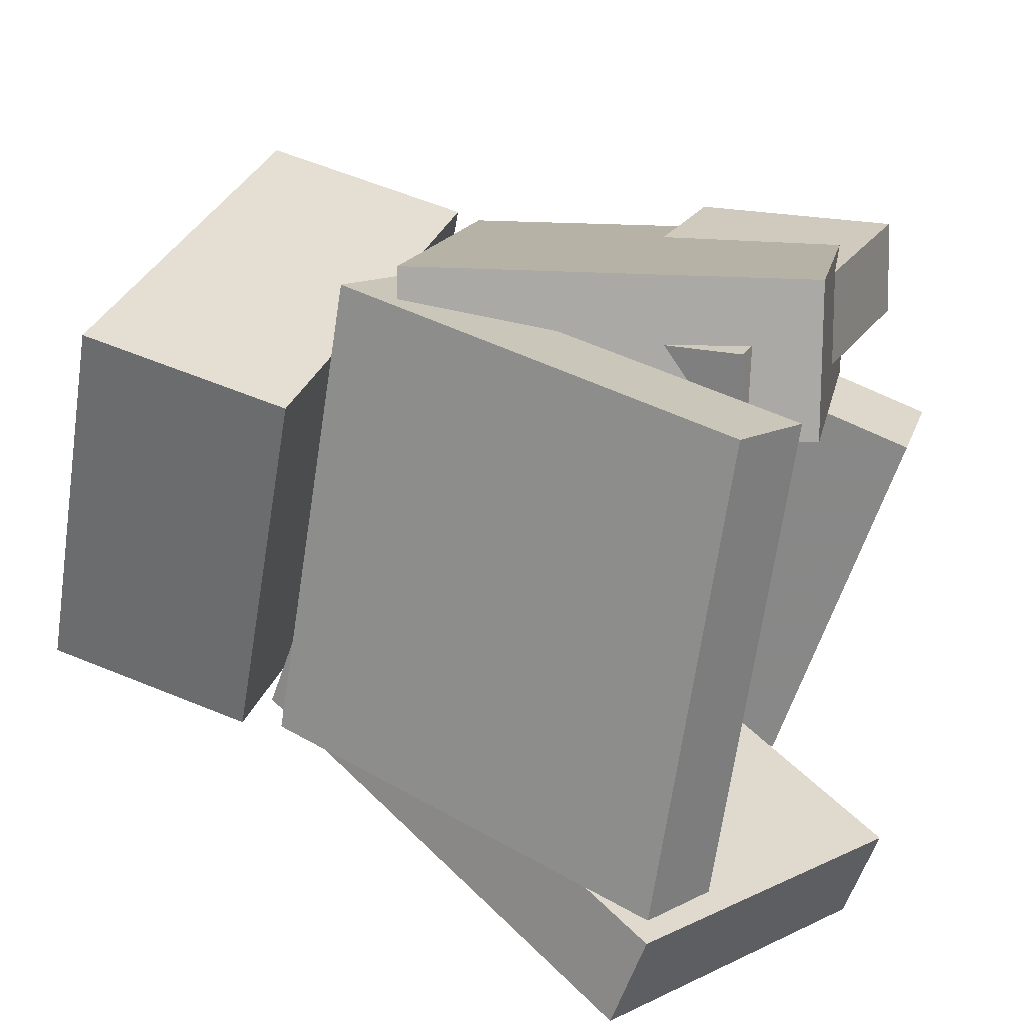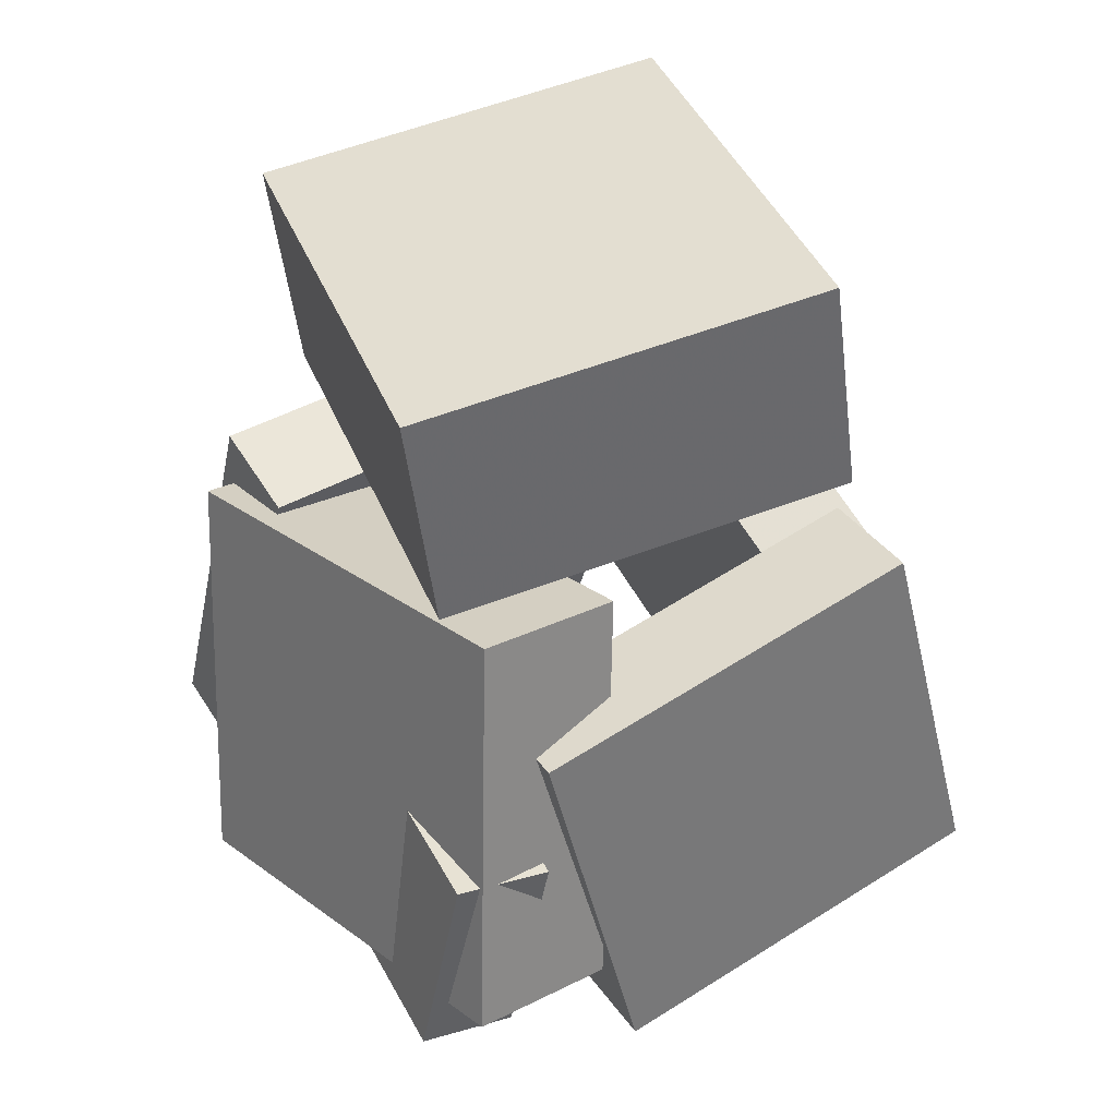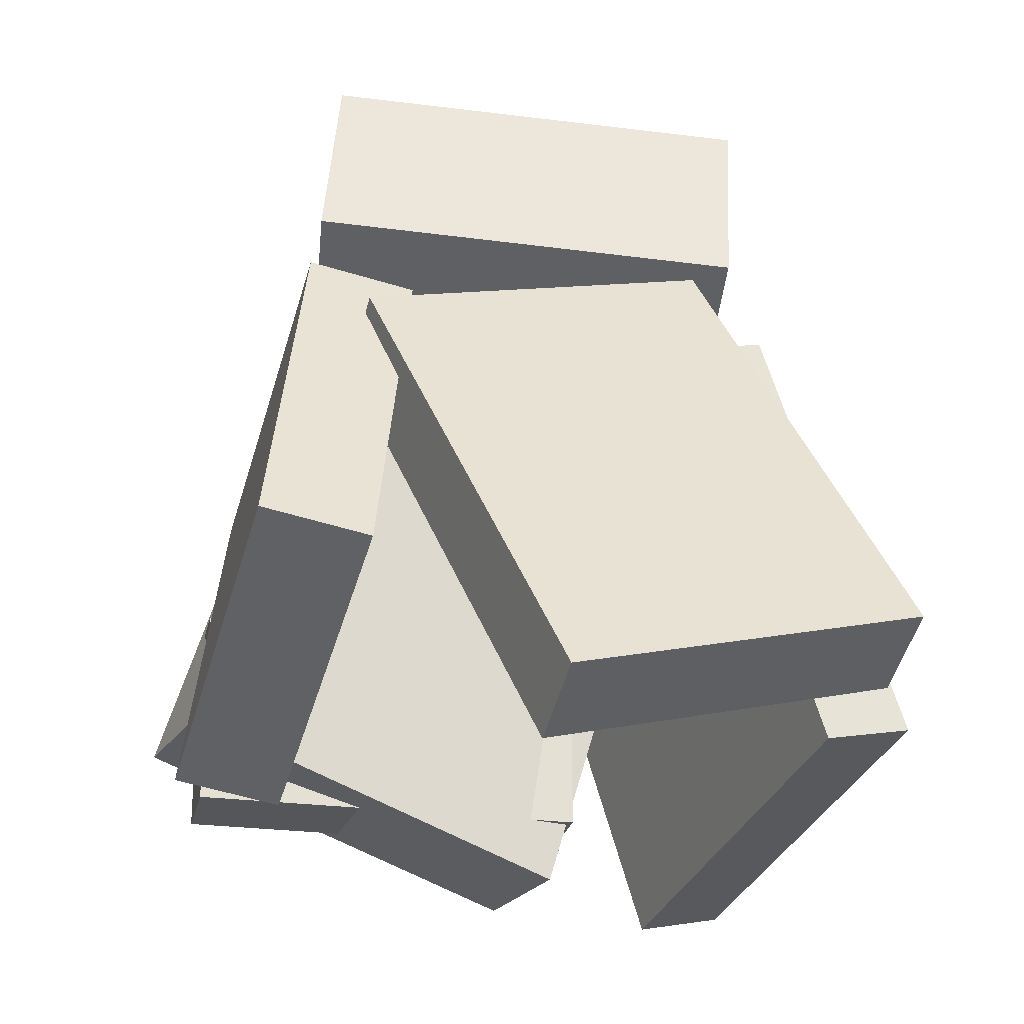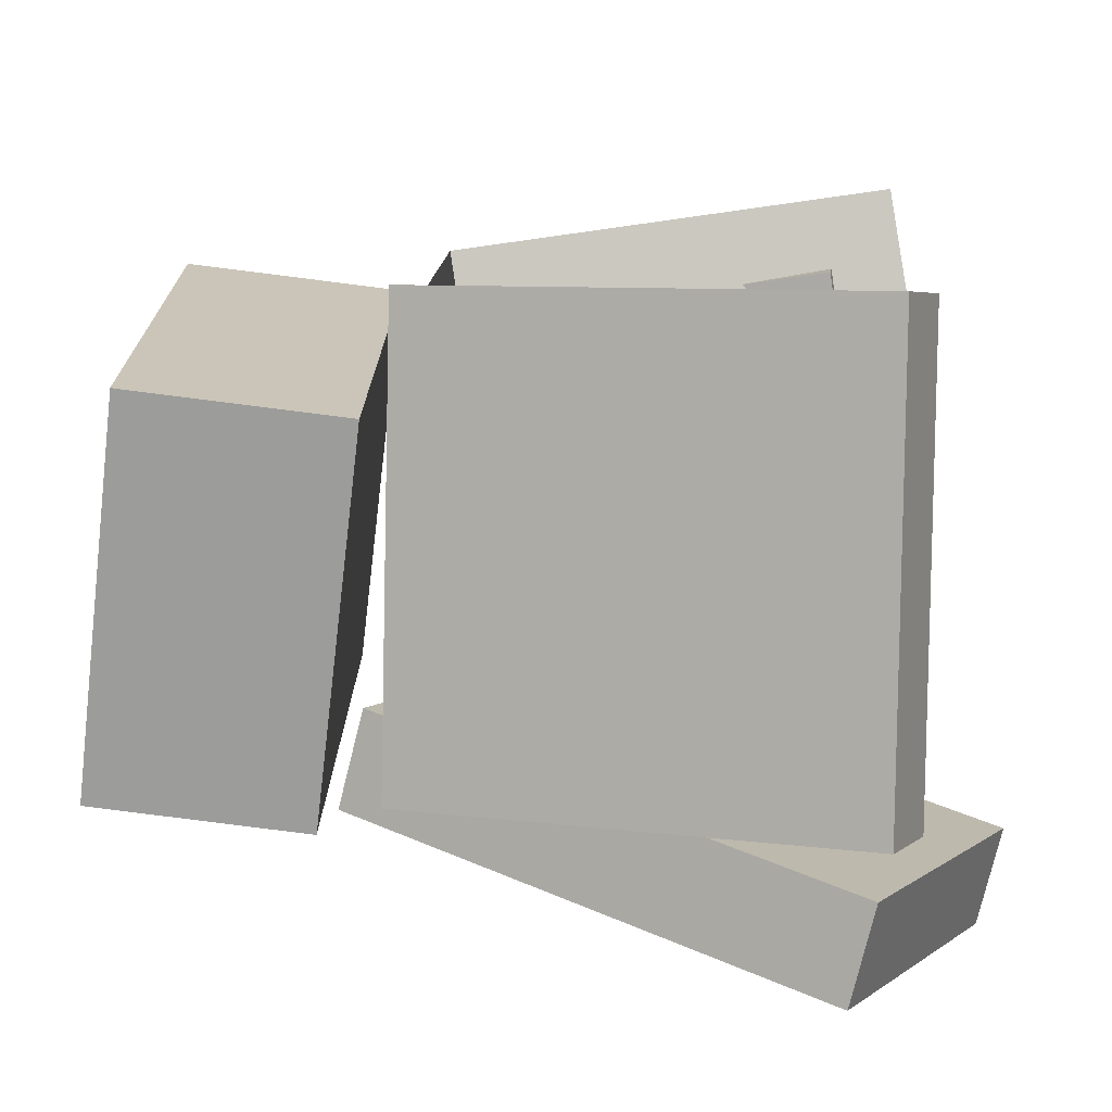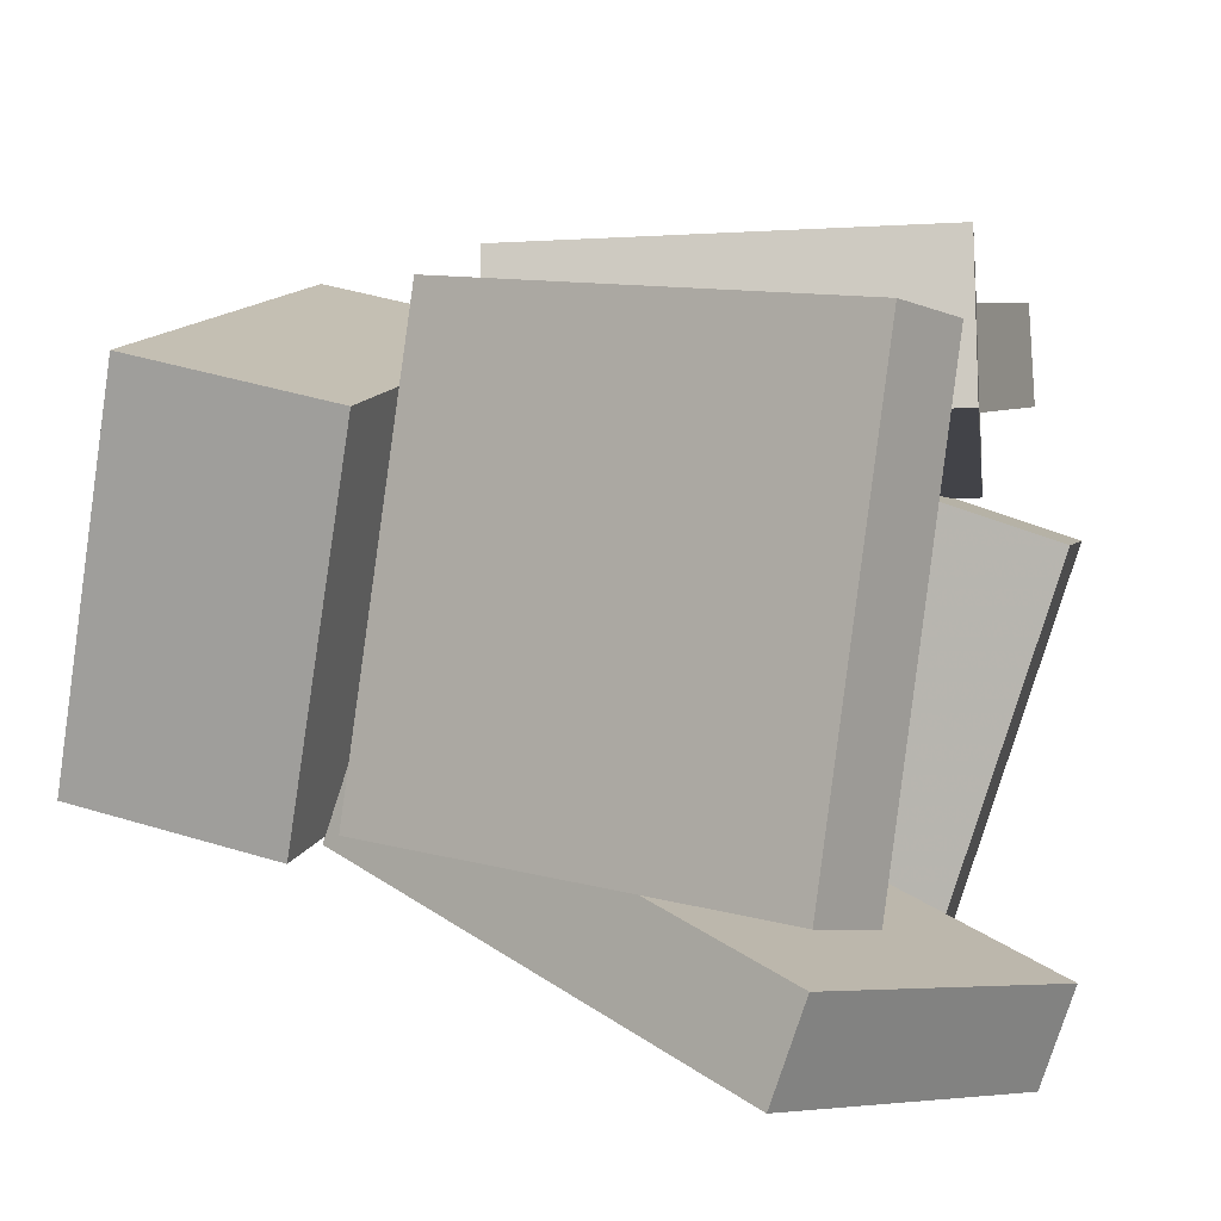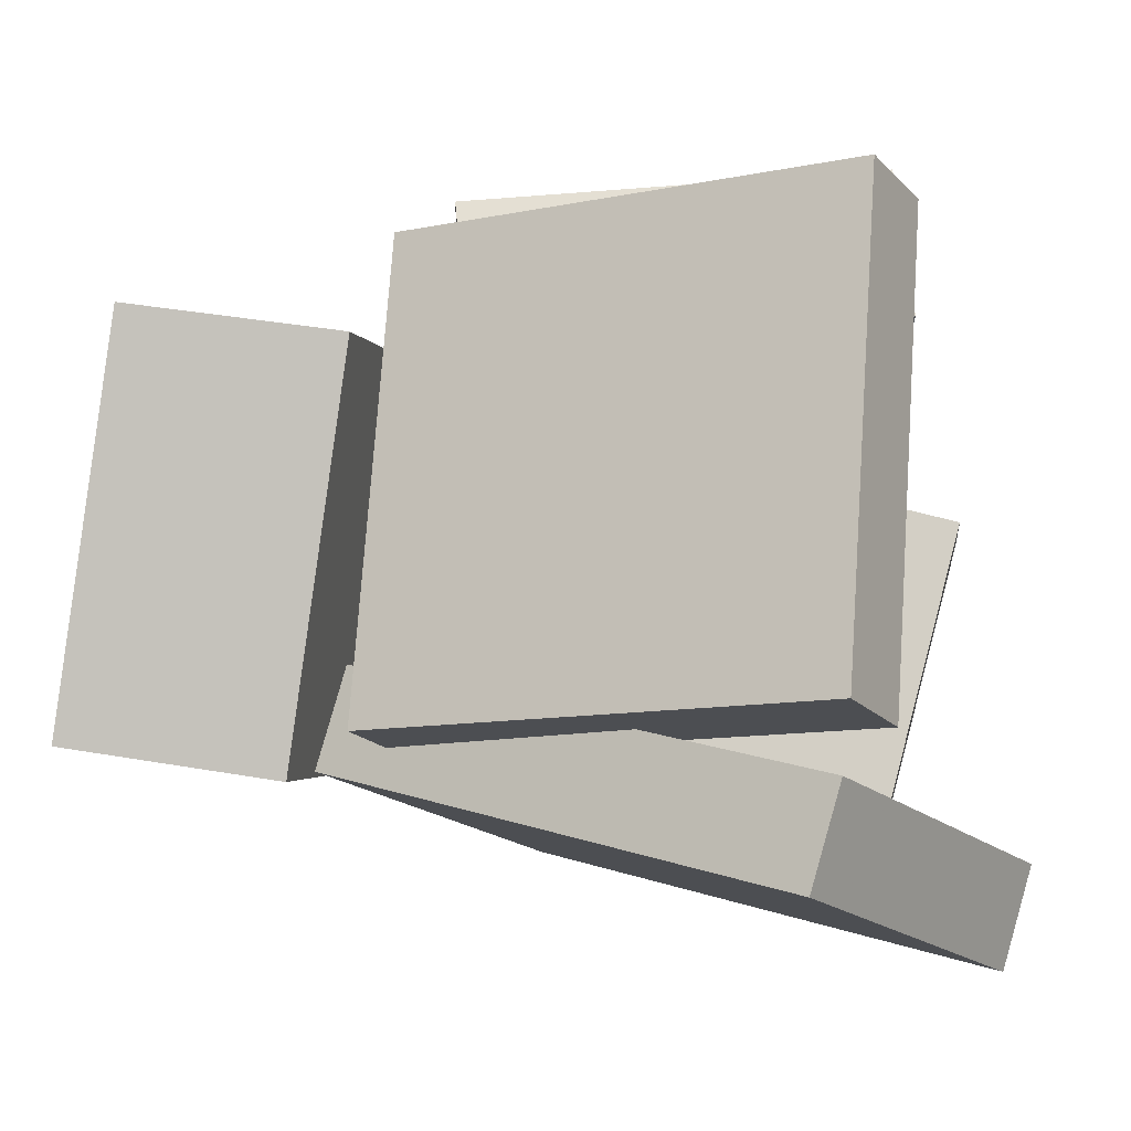
<metadata>
{"format":"obj","ext":"obj","renderer":"f3d","projection":"perspective","resolution":1024,"background":"white","views":[{"elev":42.4,"azim":-65.1,"up":"+Z"},{"elev":42.4,"azim":78.9,"up":"+Y"},{"elev":-36.0,"azim":-176.7,"up":"+Y"},{"elev":28.5,"azim":-84.3,"up":"+Z"},{"elev":22.5,"azim":-67.9,"up":"+Z"},{"elev":6.9,"azim":-77.0,"up":"+Z"}]}
</metadata>
<code>
v 0.1492 -0.3749 -0.4391
v 0.3117 -0.4661 0.00927
v 0.1241 0.07983 -0.3374
v 0.2867 -0.01142 0.1109
v 0.275 -0.3585 -0.4814
v 0.4376 -0.4497 -0.03301
v 0.2499 0.09622 -0.3797
v 0.4125 0.004973 0.06862
f 1.0 7.0 5.0
f 1.0 3.0 7.0
f 1.0 4.0 3.0
f 1.0 2.0 4.0
f 3.0 8.0 7.0
f 3.0 4.0 8.0
f 5.0 7.0 8.0
f 5.0 8.0 6.0
f 1.0 5.0 6.0
f 1.0 6.0 2.0
f 2.0 6.0 8.0
f 2.0 8.0 4.0
v -0.05088 -0.3669 0.2551
v -0.01937 -0.3458 0.3653
v -0.05338 -0.1163 0.2078
v -0.02187 -0.09515 0.318
v 0.435 -0.3875 0.1201
v 0.4665 -0.3664 0.2303
v 0.4325 -0.1369 0.07284
v 0.4641 -0.1158 0.183
f 9.0 15.0 13.0
f 9.0 11.0 15.0
f 9.0 12.0 11.0
f 9.0 10.0 12.0
f 11.0 16.0 15.0
f 11.0 12.0 16.0
f 13.0 15.0 16.0
f 13.0 16.0 14.0
f 9.0 13.0 14.0
f 9.0 14.0 10.0
f 10.0 14.0 16.0
f 10.0 16.0 12.0
v -0.4731 -0.4371 -0.08011
v -0.2415 -0.4246 0.4411
v -0.3218 0.1147 -0.1606
v -0.09013 0.1272 0.3606
v -0.3714 -0.4715 -0.1245
v -0.1397 -0.459 0.3967
v -0.22 0.08031 -0.205
v 0.0116 0.09281 0.3162
f 17.0 23.0 21.0
f 17.0 19.0 23.0
f 17.0 20.0 19.0
f 17.0 18.0 20.0
f 19.0 24.0 23.0
f 19.0 20.0 24.0
f 21.0 23.0 24.0
f 21.0 24.0 22.0
f 17.0 21.0 22.0
f 17.0 22.0 18.0
f 18.0 22.0 24.0
f 18.0 24.0 20.0
v -0.01843 -0.4446 0.2698
v 0.06723 -0.4073 0.4303
v -0.1559 0.02526 0.2339
v -0.07027 0.0626 0.3944
v 0.4264 -0.3345 0.006805
v 0.5121 -0.2972 0.1674
v 0.2889 0.1354 -0.02909
v 0.3746 0.1727 0.1315
f 25.0 31.0 29.0
f 25.0 27.0 31.0
f 25.0 28.0 27.0
f 25.0 26.0 28.0
f 27.0 32.0 31.0
f 27.0 28.0 32.0
f 29.0 31.0 32.0
f 29.0 32.0 30.0
f 25.0 29.0 30.0
f 25.0 30.0 26.0
f 26.0 30.0 32.0
f 26.0 32.0 28.0
v -0.03602 -0.5829 -0.3312
v -0.4433 -0.4261 -0.1617
v -0.07332 -0.5568 -0.4449
v -0.4806 -0.4001 -0.2754
v 0.2087 -0.00365 -0.2788
v -0.1986 0.1531 -0.1093
v 0.1714 0.02239 -0.3925
v -0.2359 0.1791 -0.223
f 33.0 39.0 37.0
f 33.0 35.0 39.0
f 33.0 36.0 35.0
f 33.0 34.0 36.0
f 35.0 40.0 39.0
f 35.0 36.0 40.0
f 37.0 39.0 40.0
f 37.0 40.0 38.0
f 33.0 37.0 38.0
f 33.0 38.0 34.0
f 34.0 38.0 40.0
f 34.0 40.0 36.0
v -0.2068 0.144 0.2551
v -0.2202 0.4077 0.2856
v -0.2842 0.1958 -0.2261
v -0.2976 0.4595 -0.1956
v 0.3286 0.1807 0.1729
v 0.3152 0.4444 0.2034
v 0.2512 0.2325 -0.3083
v 0.2378 0.4961 -0.2777
f 41.0 47.0 45.0
f 41.0 43.0 47.0
f 41.0 44.0 43.0
f 41.0 42.0 44.0
f 43.0 48.0 47.0
f 43.0 44.0 48.0
f 45.0 47.0 48.0
f 45.0 48.0 46.0
f 41.0 45.0 46.0
f 41.0 46.0 42.0
f 42.0 46.0 48.0
f 42.0 48.0 44.0

</code>
